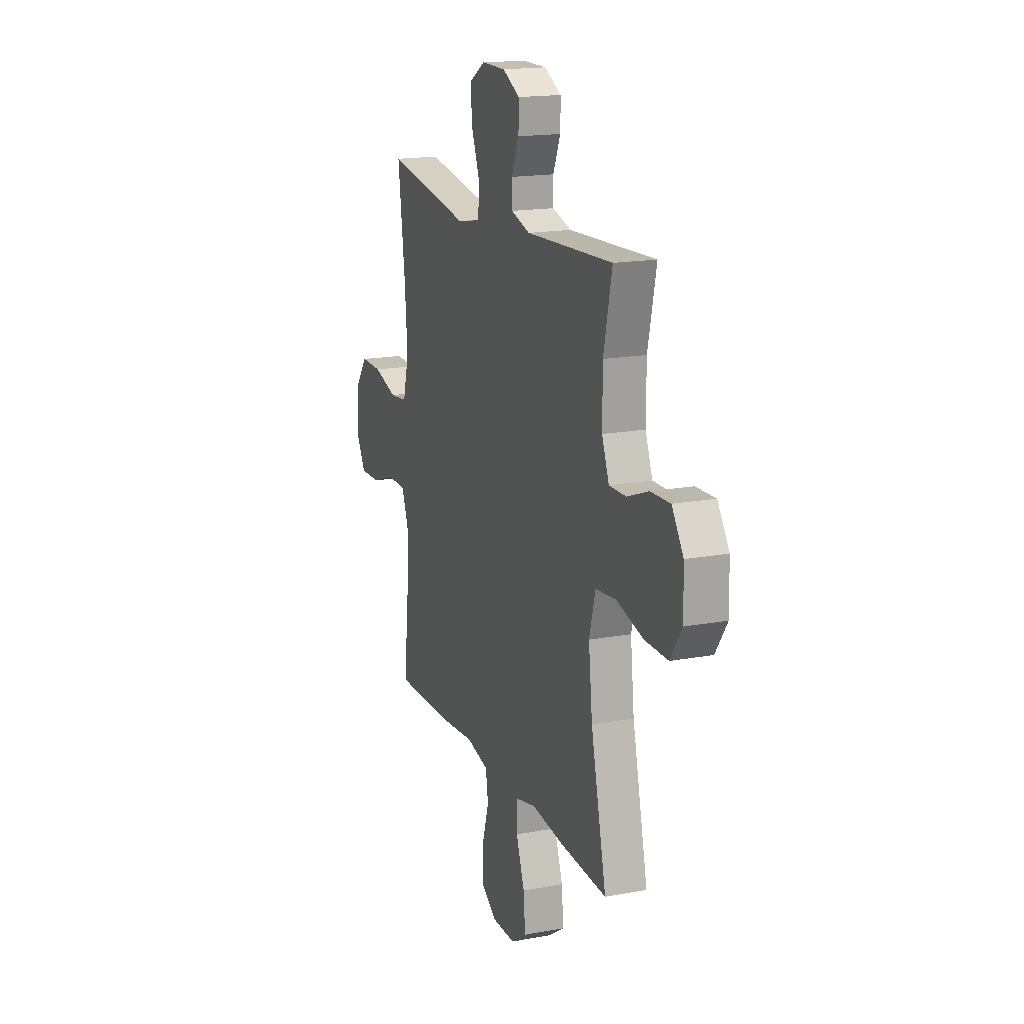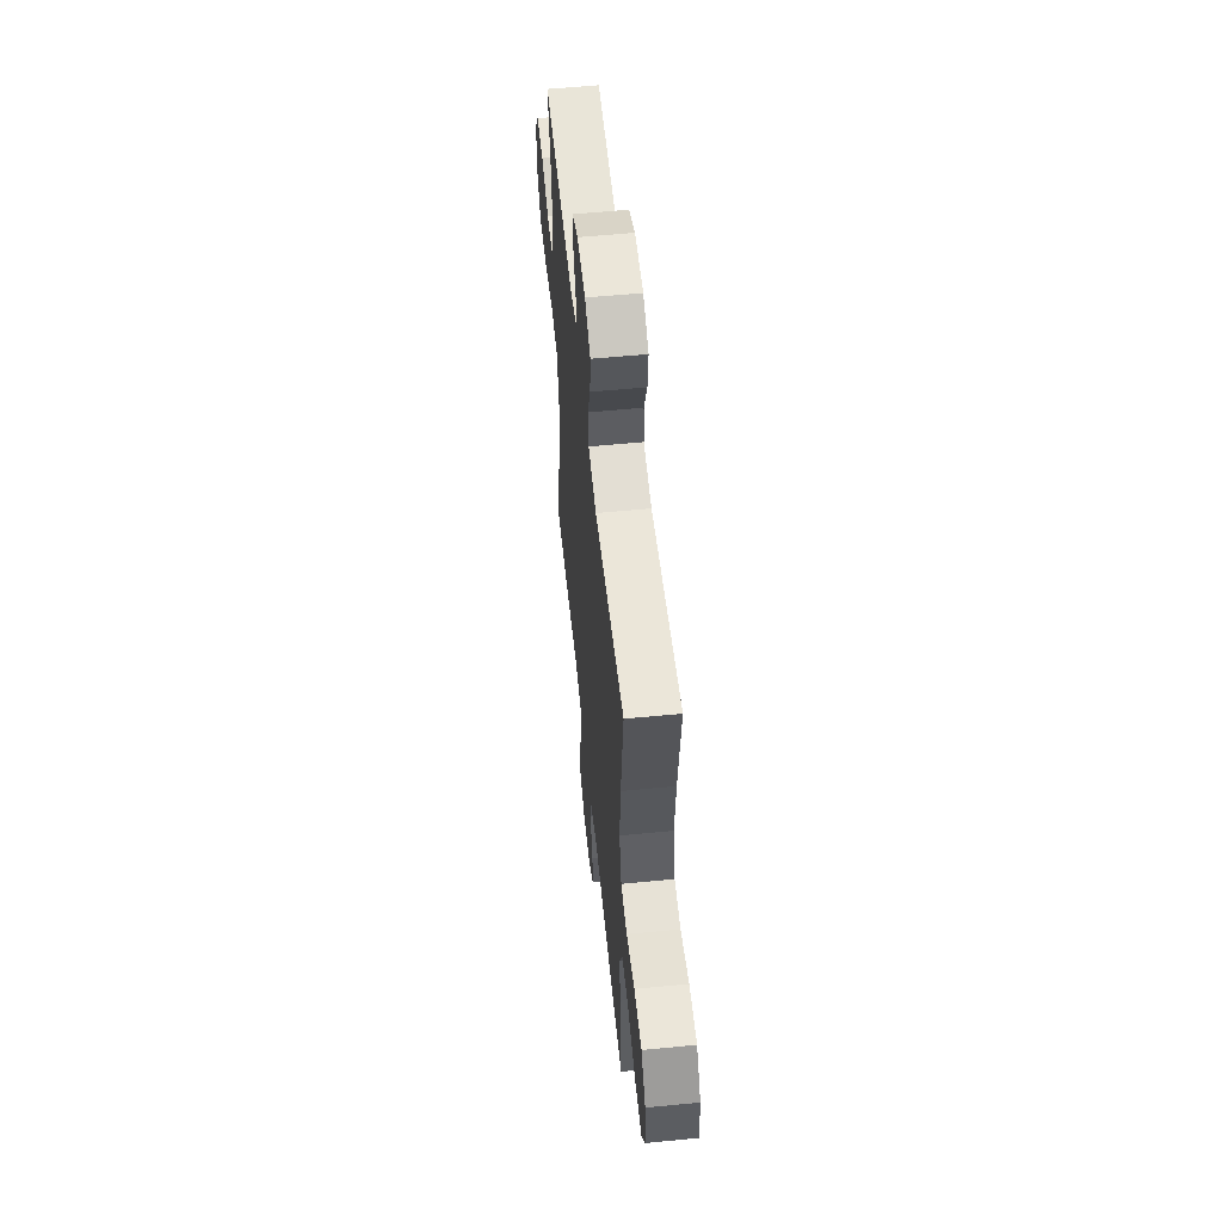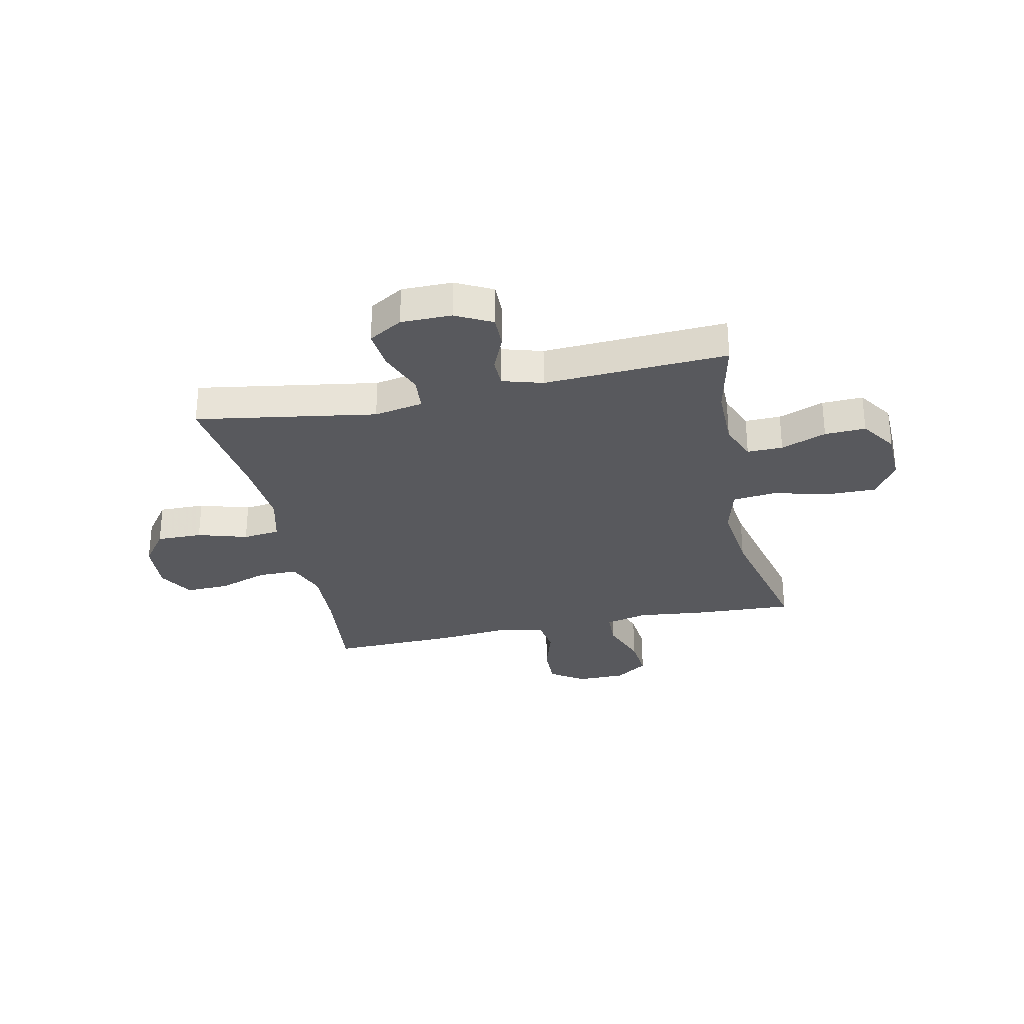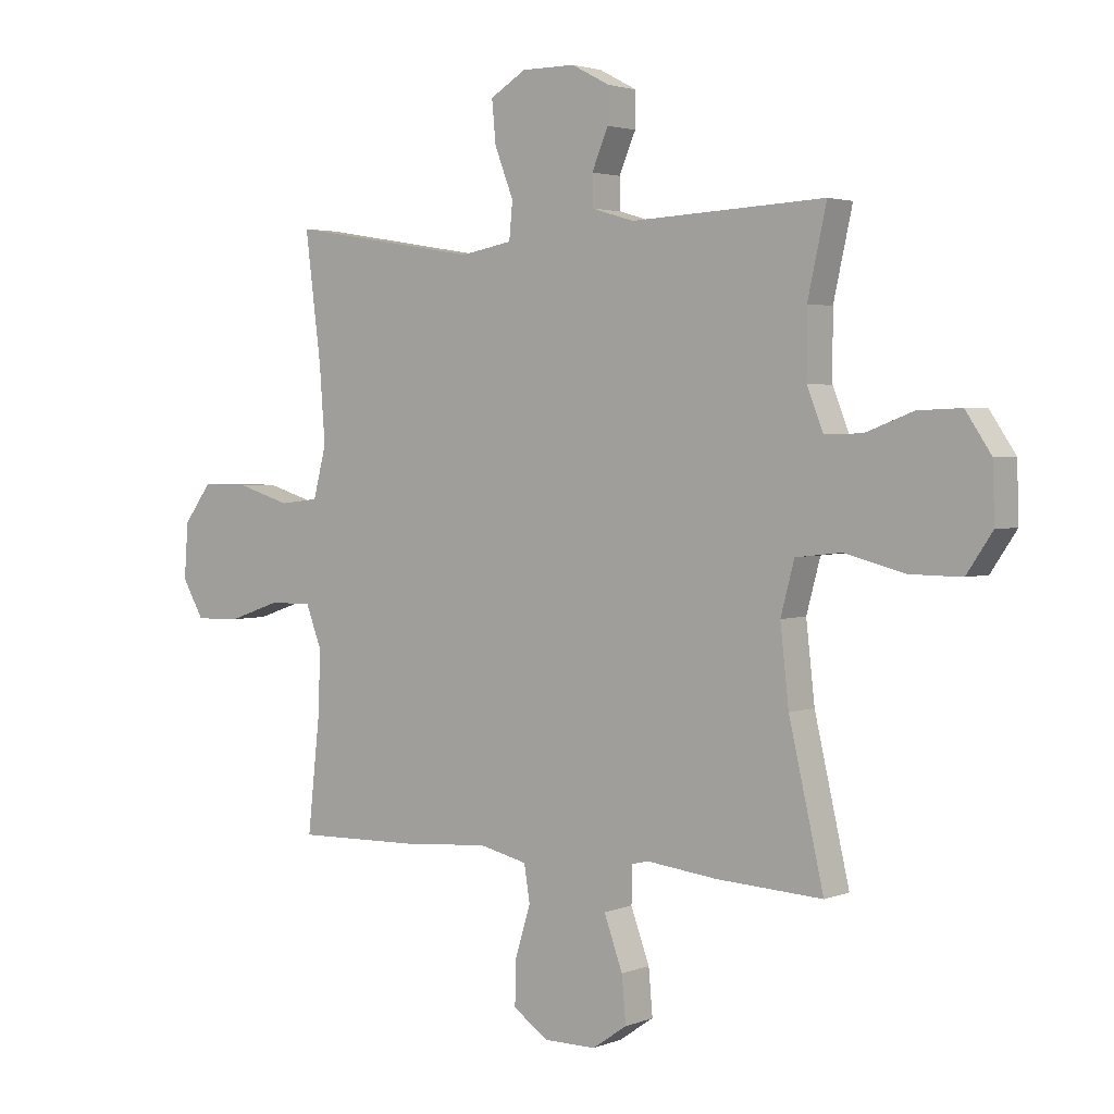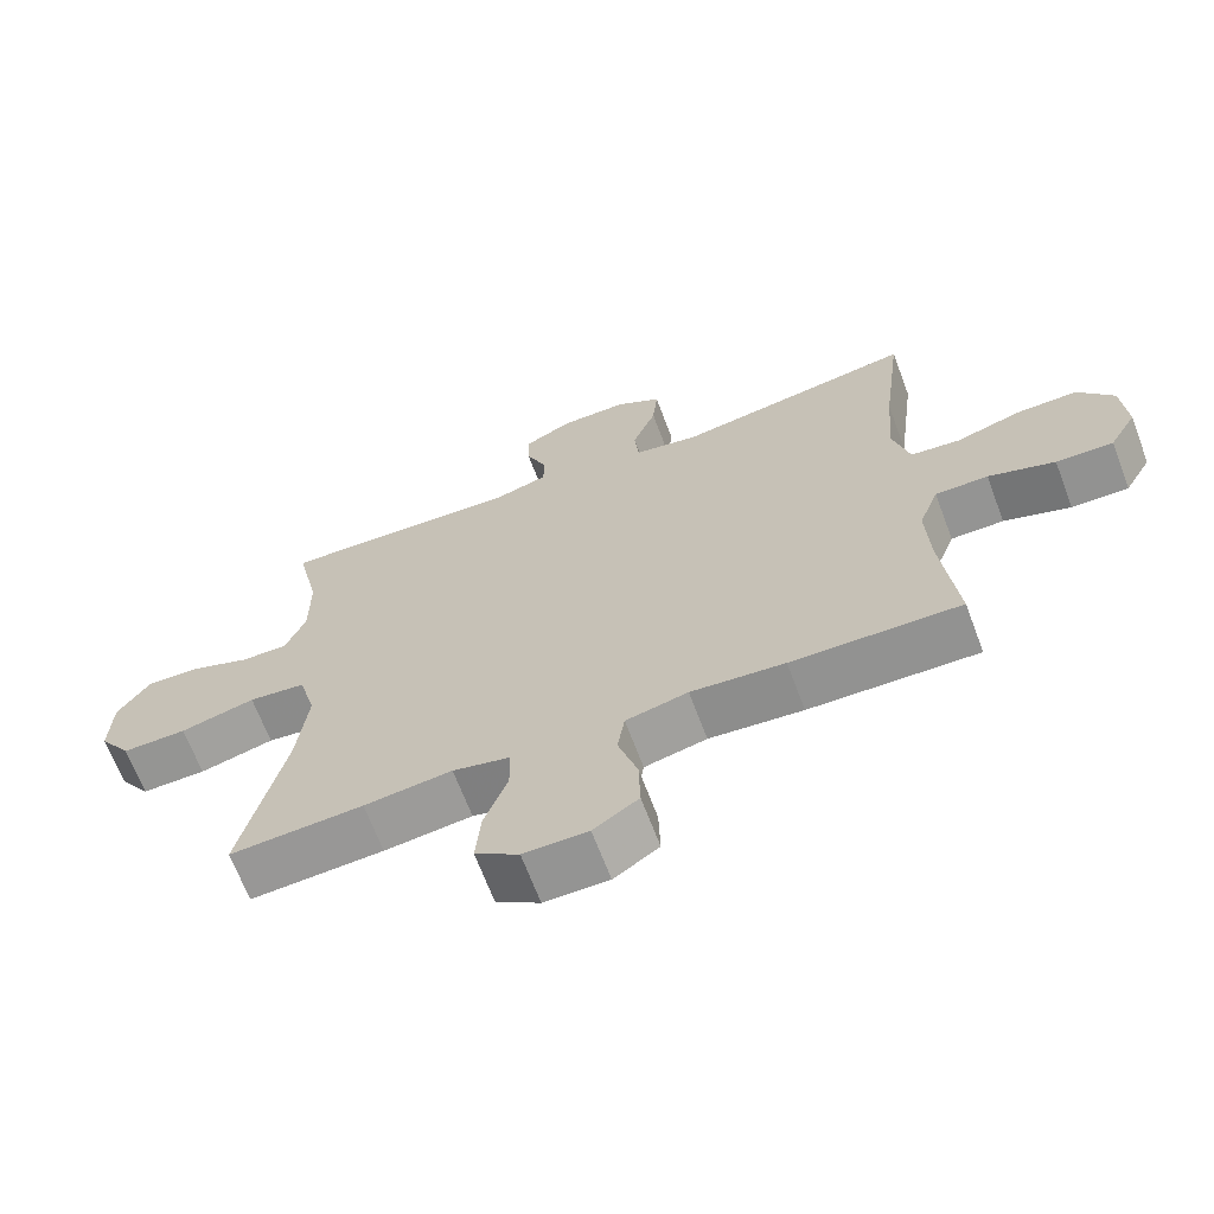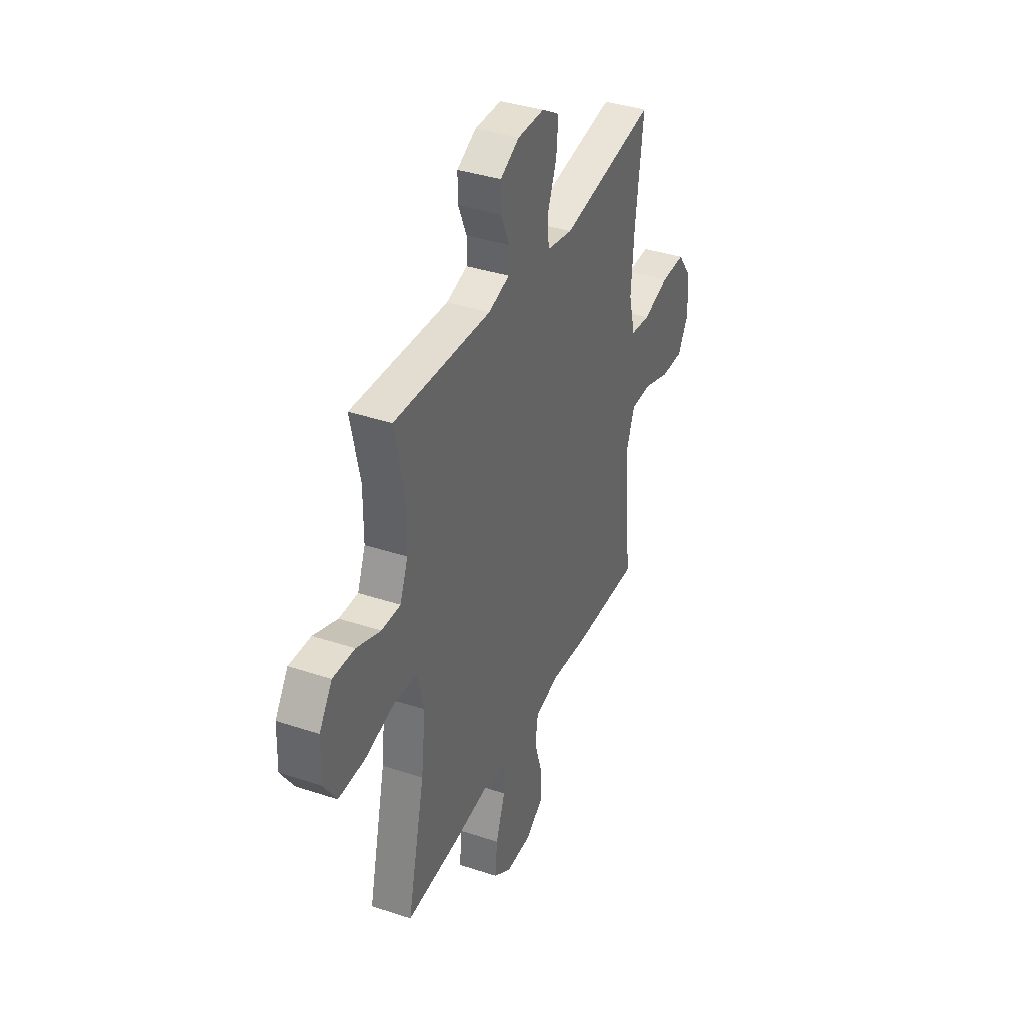
<metadata>
{"format":"obj","ext":"obj","renderer":"f3d","projection":"perspective","resolution":1024,"background":"white","views":[{"elev":17.2,"azim":69.6,"up":"+Z"},{"elev":57.0,"azim":-95.8,"up":"+Z"},{"elev":-29.8,"azim":12.2,"up":"+Y"},{"elev":2.8,"azim":37.5,"up":"+Z"},{"elev":-67.0,"azim":-159.4,"up":"+Z"},{"elev":37.4,"azim":113.1,"up":"+Z"}]}
</metadata>
<code>
v -0.5 0.07 -0.5
v -0.479 0.07 -0.306
v -0.474 0.07 -0.191
v -0.502 0.07 -0.117
v -0.576 0.07 -0.117
v -0.669 0.07 -0.149
v -0.749 0.07 -0.151
v -0.787 0.07 -0.085
v -0.78 0.07 0.012
v -0.731 0.07 0.078
v -0.646 0.07 0.077
v -0.554 0.07 0.049
v -0.485 0.07 0.057
v -0.462 0.07 0.146
v -0.472 0.07 0.279
v -0.5 0.07 0.5
v -0.166 0.07 0.445
v -0.075 0.07 0.462
v -0.069 0.07 0.526
v -0.102 0.07 0.611
v -0.109 0.07 0.685
v -0.046 0.07 0.723
v 0.048 0.07 0.723
v 0.115 0.07 0.688
v 0.114 0.07 0.627
v 0.085 0.07 0.559
v 0.086 0.07 0.505
v 0.16 0.07 0.483
v 0.5 0.07 0.5
v 0.467 0.07 0.351
v 0.467 0.07 0.237
v 0.495 0.07 0.166
v 0.561 0.07 0.167
v 0.645 0.07 0.199
v 0.721 0.07 0.202
v 0.766 0.07 0.135
v 0.769 0.07 0.037
v 0.724 0.07 -0.03
v 0.633 0.07 -0.029
v 0.528 0.07 -0.002
v 0.448 0.07 -0.011
v 0.424 0.07 -0.101
v 0.439 0.07 -0.235
v 0.5 0.07 -0.5
v 0.313 0.07 -0.49
v 0.19 0.07 -0.476
v 0.111 0.07 -0.495
v 0.109 0.07 -0.562
v 0.142 0.07 -0.652
v 0.149 0.07 -0.732
v 0.088 0.07 -0.774
v -0.002 0.07 -0.774
v -0.065 0.07 -0.732
v -0.063 0.07 -0.654
v -0.036 0.07 -0.566
v -0.046 0.07 -0.502
v -0.133 0.07 -0.482
v -0.264 0.07 -0.494
v -0.5 0 -0.5
v -0.479 0 -0.306
v -0.474 0 -0.191
v -0.502 0 -0.117
v -0.576 0 -0.117
v -0.669 0 -0.149
v -0.749 0 -0.151
v -0.787 0 -0.085
v -0.78 0 0.012
v -0.731 0 0.078
v -0.646 0 0.077
v -0.554 0 0.049
v -0.485 0 0.057
v -0.462 0 0.146
v -0.472 0 0.279
v -0.5 0 0.5
v -0.166 0 0.445
v -0.075 0 0.462
v -0.069 0 0.526
v -0.102 0 0.611
v -0.109 0 0.685
v -0.046 0 0.723
v 0.048 0 0.723
v 0.115 0 0.688
v 0.114 0 0.627
v 0.085 0 0.559
v 0.086 0 0.505
v 0.16 0 0.483
v 0.5 0 0.5
v 0.467 0 0.351
v 0.467 0 0.237
v 0.495 0 0.166
v 0.561 0 0.167
v 0.645 0 0.199
v 0.721 0 0.202
v 0.766 0 0.135
v 0.769 0 0.037
v 0.724 0 -0.03
v 0.633 0 -0.029
v 0.528 0 -0.002
v 0.448 0 -0.011
v 0.424 0 -0.101
v 0.439 0 -0.235
v 0.5 0 -0.5
v 0.313 0 -0.49
v 0.19 0 -0.476
v 0.111 0 -0.495
v 0.109 0 -0.562
v 0.142 0 -0.652
v 0.149 0 -0.732
v 0.088 0 -0.774
v -0.002 0 -0.774
v -0.065 0 -0.732
v -0.063 0 -0.654
v -0.036 0 -0.566
v -0.046 0 -0.502
v -0.133 0 -0.482
v -0.264 0 -0.494
f 57 58 1 2
f 56 57 2 3
f 53 54 55
f 52 53 55
f 51 52 55
f 50 51 55
f 49 50 55
f 48 49 55
f 47 48 55 56
f 56 3 4
f 47 56 4
f 46 47 4
f 45 46 4
f 44 45 4
f 43 44 4
f 38 39 40
f 37 38 40
f 36 37 40
f 35 36 40
f 34 35 40
f 33 34 40
f 32 33 40 41
f 31 32 41 42
f 28 29 30
f 30 31 42
f 28 30 42
f 27 28 42
f 24 25 26
f 23 24 26
f 22 23 26
f 21 22 26
f 20 21 26
f 19 20 26
f 18 19 26 27
f 15 16 17
f 14 15 17 18
f 42 43 4
f 27 42 4
f 18 27 4
f 14 18 4
f 13 14 4
f 10 11 12
f 9 10 12
f 8 9 12
f 7 8 12
f 6 7 12
f 5 6 12
f 4 5 12 13
f 60 59 116 115
f 61 60 115 114
f 113 112 111
f 113 111 110
f 113 110 109
f 113 109 108
f 113 108 107
f 113 107 106
f 114 113 106 105
f 62 61 114
f 62 114 105
f 62 105 104
f 62 104 103
f 62 103 102
f 62 102 101
f 98 97 96
f 98 96 95
f 98 95 94
f 98 94 93
f 98 93 92
f 98 92 91
f 99 98 91 90
f 100 99 90 89
f 88 87 86
f 100 89 88
f 100 88 86
f 100 86 85
f 84 83 82
f 84 82 81
f 84 81 80
f 84 80 79
f 84 79 78
f 84 78 77
f 85 84 77 76
f 75 74 73
f 76 75 73 72
f 62 101 100
f 62 100 85
f 62 85 76
f 62 76 72
f 62 72 71
f 70 69 68
f 70 68 67
f 70 67 66
f 70 66 65
f 70 65 64
f 70 64 63
f 71 70 63 62
f 1 59 60 2
f 2 60 61 3
f 3 61 62 4
f 4 62 63 5
f 5 63 64 6
f 6 64 65 7
f 7 65 66 8
f 8 66 67 9
f 9 67 68 10
f 10 68 69 11
f 11 69 70 12
f 12 70 71 13
f 13 71 72 14
f 14 72 73 15
f 15 73 74 16
f 16 74 75 17
f 17 75 76 18
f 18 76 77 19
f 19 77 78 20
f 20 78 79 21
f 21 79 80 22
f 22 80 81 23
f 23 81 82 24
f 24 82 83 25
f 25 83 84 26
f 26 84 85 27
f 27 85 86 28
f 28 86 87 29
f 29 87 88 30
f 30 88 89 31
f 31 89 90 32
f 32 90 91 33
f 33 91 92 34
f 34 92 93 35
f 35 93 94 36
f 36 94 95 37
f 37 95 96 38
f 38 96 97 39
f 39 97 98 40
f 40 98 99 41
f 41 99 100 42
f 42 100 101 43
f 43 101 102 44
f 44 102 103 45
f 45 103 104 46
f 46 104 105 47
f 47 105 106 48
f 48 106 107 49
f 49 107 108 50
f 50 108 109 51
f 51 109 110 52
f 52 110 111 53
f 53 111 112 54
f 54 112 113 55
f 55 113 114 56
f 56 114 115 57
f 57 115 116 58
f 58 116 59 1

</code>
